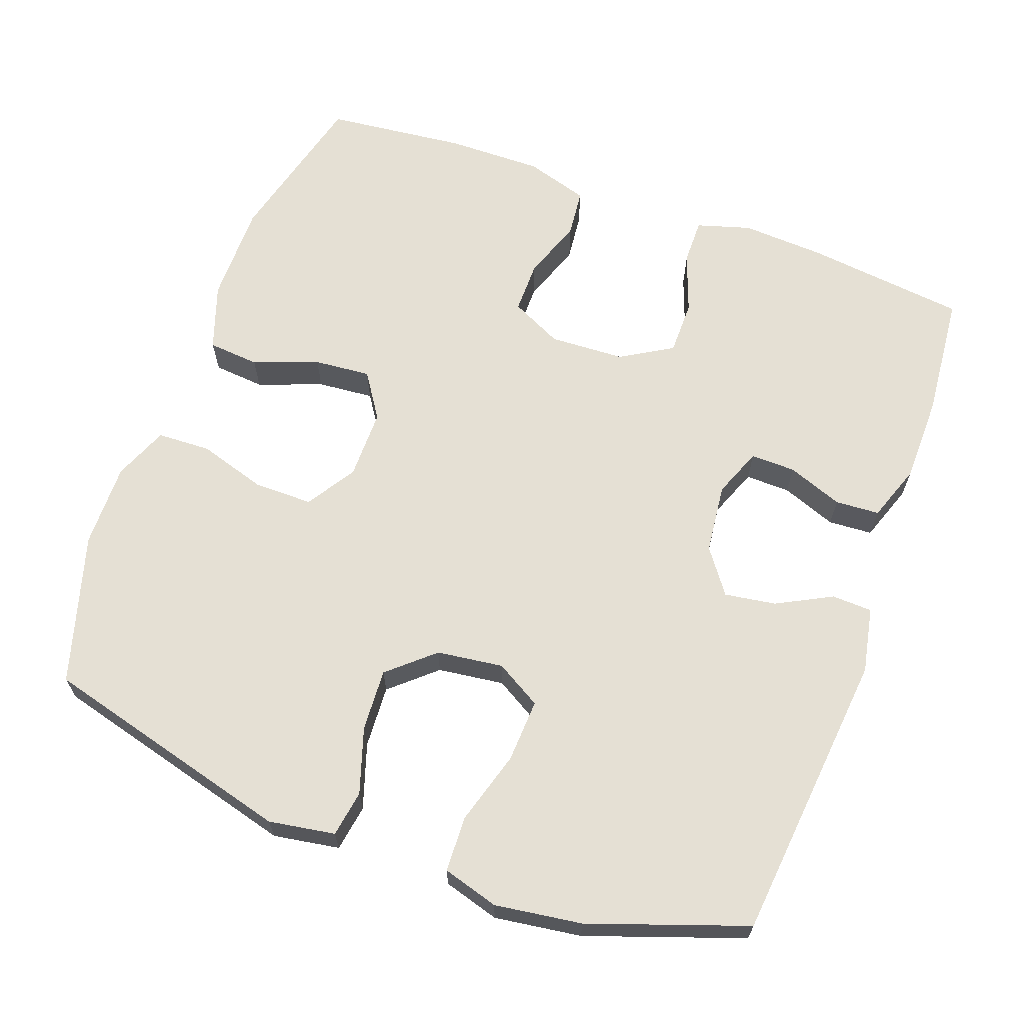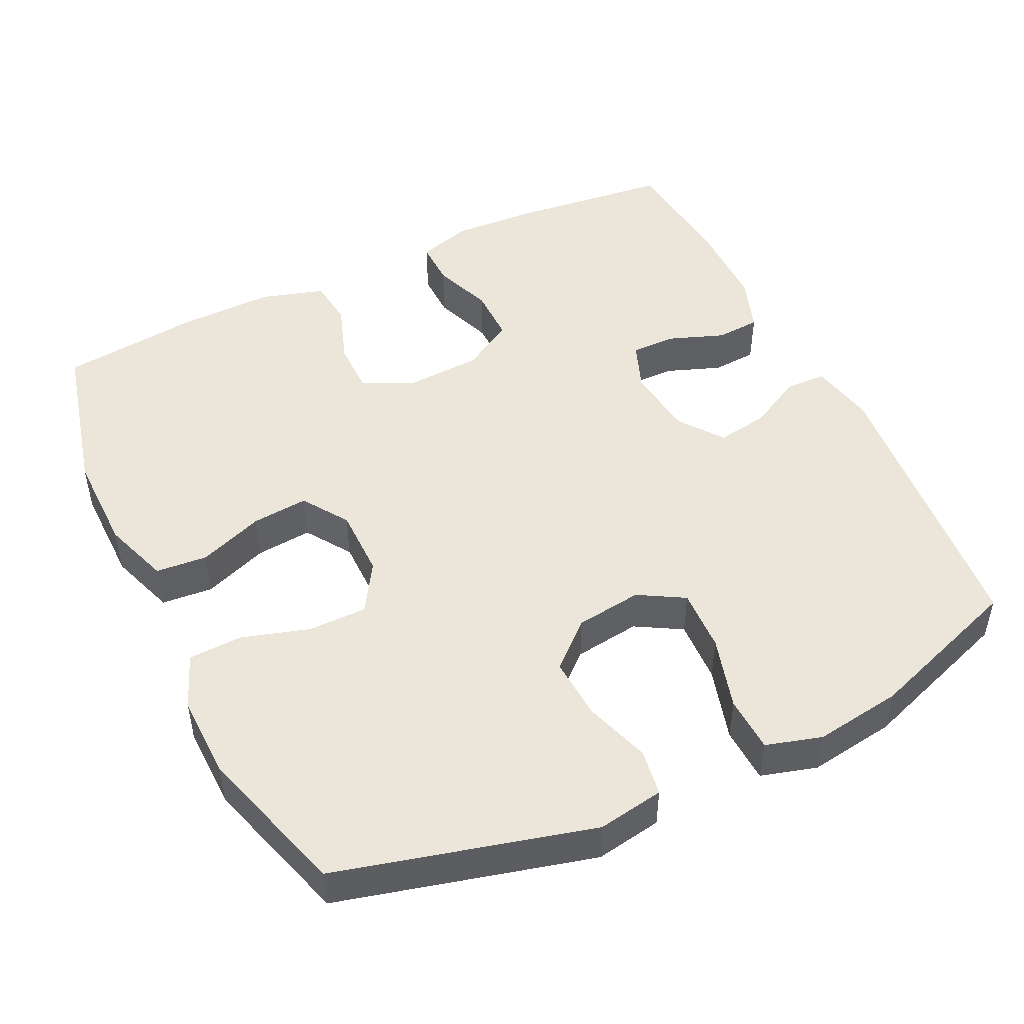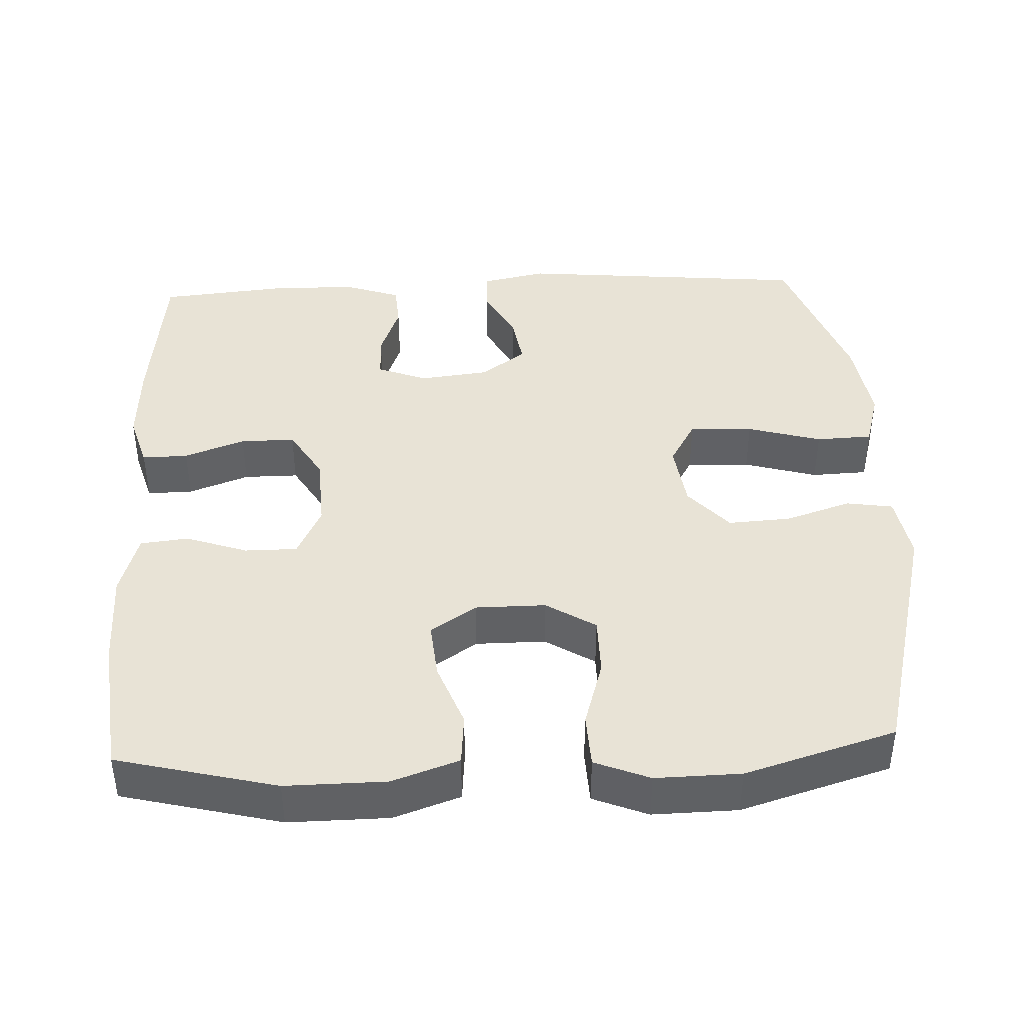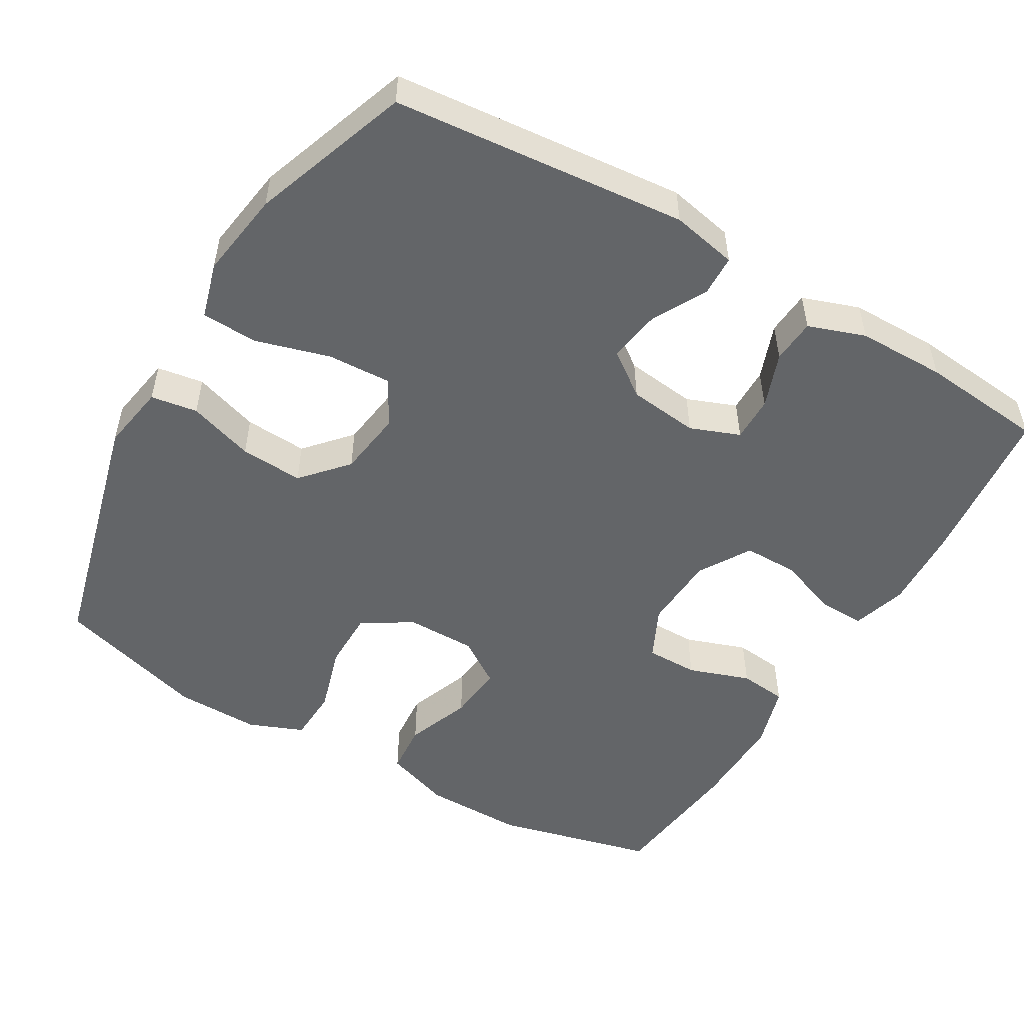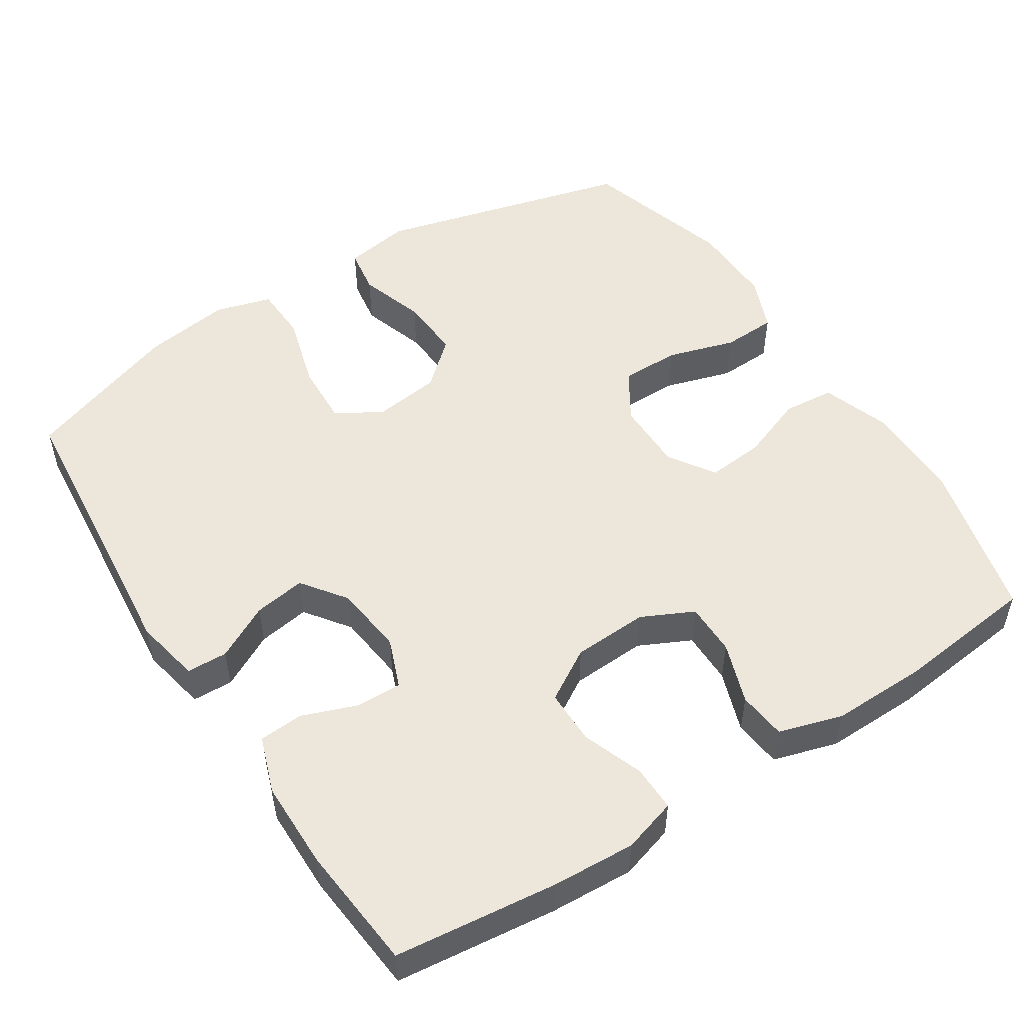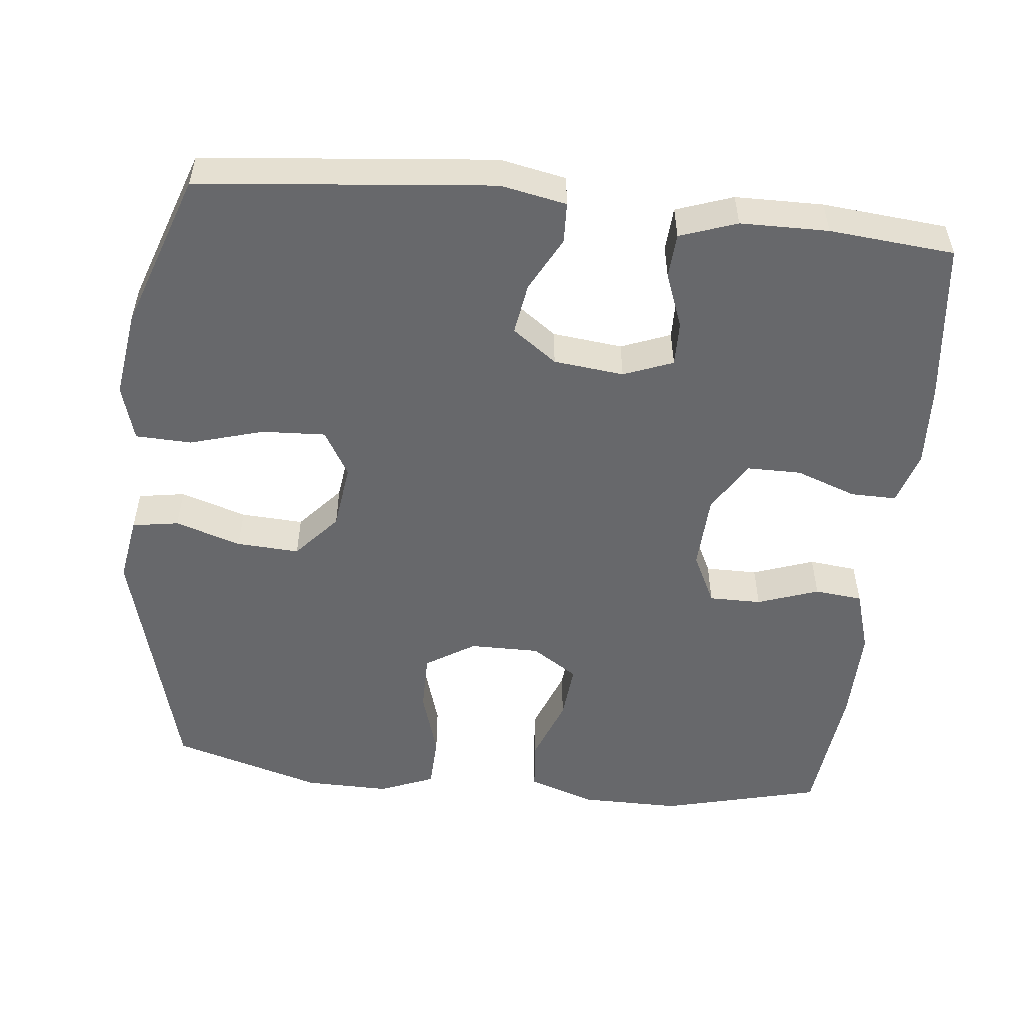
<metadata>
{"format":"obj","ext":"obj","renderer":"f3d","projection":"perspective","resolution":1024,"background":"white","views":[{"elev":65.3,"azim":-159.8,"up":"+Y"},{"elev":48.2,"azim":154.2,"up":"+Y"},{"elev":41.5,"azim":87.3,"up":"+Y"},{"elev":-51.4,"azim":-120.5,"up":"+Y"},{"elev":51.7,"azim":-32.8,"up":"+Y"},{"elev":-52.5,"azim":-95.9,"up":"+Y"}]}
</metadata>
<code>
v 0.5 0.07 0.5
v 0.554 0.07 0.284
v 0.553 0.07 0.148
v 0.522 0.07 0.058
v 0.452 0.07 0.052
v 0.364 0.07 0.085
v 0.287 0.07 0.092
v 0.246 0.07 0.03
v 0.246 0.07 -0.065
v 0.288 0.07 -0.132
v 0.368 0.07 -0.132
v 0.46 0.07 -0.104
v 0.533 0.07 -0.107
v 0.563 0.07 -0.181
v 0.561 0.07 -0.296
v 0.5 0.07 -0.5
v 0.156 0.07 -0.59
v 0.066 0.07 -0.575
v 0.056 0.07 -0.512
v 0.085 0.07 -0.423
v 0.09 0.07 -0.338
v 0.029 0.07 -0.284
v -0.061 0.07 -0.272
v -0.123 0.07 -0.308
v -0.119 0.07 -0.394
v -0.09 0.07 -0.494
v -0.093 0.07 -0.57
v -0.169 0.07 -0.592
v -0.287 0.07 -0.575
v -0.5 0.07 -0.5
v -0.538 0.07 -0.103
v -0.52 0.07 -0.014
v -0.465 0.07 -0.012
v -0.391 0.07 -0.051
v -0.321 0.07 -0.062
v -0.277 0.07 -0.002
v -0.266 0.07 0.093
v -0.292 0.07 0.16
v -0.353 0.07 0.159
v -0.428 0.07 0.131
v -0.488 0.07 0.135
v -0.515 0.07 0.212
v -0.516 0.07 0.331
v -0.5 0.07 0.5
v -0.281 0.07 0.525
v -0.168 0.07 0.531
v -0.095 0.07 0.509
v -0.096 0.07 0.447
v -0.126 0.07 0.365
v -0.126 0.07 0.291
v -0.056 0.07 0.249
v 0.046 0.07 0.244
v 0.116 0.07 0.278
v 0.116 0.07 0.349
v 0.087 0.07 0.432
v 0.094 0.07 0.497
v 0.18 0.07 0.523
v 0.31 0.07 0.521
v 0.5 0 0.5
v 0.554 0 0.284
v 0.553 0 0.148
v 0.522 0 0.058
v 0.452 0 0.052
v 0.364 0 0.085
v 0.287 0 0.092
v 0.246 0 0.03
v 0.246 0 -0.065
v 0.288 0 -0.132
v 0.368 0 -0.132
v 0.46 0 -0.104
v 0.533 0 -0.107
v 0.563 0 -0.181
v 0.561 0 -0.296
v 0.5 0 -0.5
v 0.156 0 -0.59
v 0.066 0 -0.575
v 0.056 0 -0.512
v 0.085 0 -0.423
v 0.09 0 -0.338
v 0.029 0 -0.284
v -0.061 0 -0.272
v -0.123 0 -0.308
v -0.119 0 -0.394
v -0.09 0 -0.494
v -0.093 0 -0.57
v -0.169 0 -0.592
v -0.287 0 -0.575
v -0.5 0 -0.5
v -0.538 0 -0.103
v -0.52 0 -0.014
v -0.465 0 -0.012
v -0.391 0 -0.051
v -0.321 0 -0.062
v -0.277 0 -0.002
v -0.266 0 0.093
v -0.292 0 0.16
v -0.353 0 0.159
v -0.428 0 0.131
v -0.488 0 0.135
v -0.515 0 0.212
v -0.516 0 0.331
v -0.5 0 0.5
v -0.281 0 0.525
v -0.168 0 0.531
v -0.095 0 0.509
v -0.096 0 0.447
v -0.126 0 0.365
v -0.126 0 0.291
v -0.056 0 0.249
v 0.046 0 0.244
v 0.116 0 0.278
v 0.116 0 0.349
v 0.087 0 0.432
v 0.094 0 0.497
v 0.18 0 0.523
v 0.31 0 0.521
f 4 5 6
f 3 4 6
f 2 3 6
f 1 2 6
f 58 1 6
f 57 58 6
f 56 57 6
f 55 56 6
f 54 55 6
f 53 54 6 7
f 52 53 7 8
f 51 52 8 9
f 50 51 9 10
f 47 48 49
f 46 47 49
f 45 46 49
f 44 45 49
f 43 44 49
f 42 43 49
f 41 42 49
f 40 41 49
f 39 40 49
f 38 39 49 50
f 37 38 50 10
f 32 33 34
f 31 32 34
f 30 31 34
f 29 30 34
f 28 29 34
f 27 28 34
f 26 27 34
f 25 26 34
f 24 25 34 35
f 23 24 35 36
f 18 19 20
f 17 18 20
f 16 17 20
f 15 16 20
f 14 15 20
f 13 14 20
f 12 13 20
f 11 12 20
f 10 11 20 21
f 36 37 10
f 23 36 10
f 22 23 10
f 10 21 22
f 64 63 62
f 64 62 61
f 64 61 60
f 64 60 59
f 64 59 116
f 64 116 115
f 64 115 114
f 64 114 113
f 64 113 112
f 65 64 112 111
f 66 65 111 110
f 67 66 110 109
f 68 67 109 108
f 107 106 105
f 107 105 104
f 107 104 103
f 107 103 102
f 107 102 101
f 107 101 100
f 107 100 99
f 107 99 98
f 107 98 97
f 108 107 97 96
f 68 108 96 95
f 92 91 90
f 92 90 89
f 92 89 88
f 92 88 87
f 92 87 86
f 92 86 85
f 92 85 84
f 92 84 83
f 93 92 83 82
f 94 93 82 81
f 78 77 76
f 78 76 75
f 78 75 74
f 78 74 73
f 78 73 72
f 78 72 71
f 78 71 70
f 78 70 69
f 79 78 69 68
f 68 95 94
f 68 94 81
f 68 81 80
f 80 79 68
f 1 59 60 2
f 2 60 61 3
f 3 61 62 4
f 4 62 63 5
f 5 63 64 6
f 6 64 65 7
f 7 65 66 8
f 8 66 67 9
f 9 67 68 10
f 10 68 69 11
f 11 69 70 12
f 12 70 71 13
f 13 71 72 14
f 14 72 73 15
f 15 73 74 16
f 16 74 75 17
f 17 75 76 18
f 18 76 77 19
f 19 77 78 20
f 20 78 79 21
f 21 79 80 22
f 22 80 81 23
f 23 81 82 24
f 24 82 83 25
f 25 83 84 26
f 26 84 85 27
f 27 85 86 28
f 28 86 87 29
f 29 87 88 30
f 30 88 89 31
f 31 89 90 32
f 32 90 91 33
f 33 91 92 34
f 34 92 93 35
f 35 93 94 36
f 36 94 95 37
f 37 95 96 38
f 38 96 97 39
f 39 97 98 40
f 40 98 99 41
f 41 99 100 42
f 42 100 101 43
f 43 101 102 44
f 44 102 103 45
f 45 103 104 46
f 46 104 105 47
f 47 105 106 48
f 48 106 107 49
f 49 107 108 50
f 50 108 109 51
f 51 109 110 52
f 52 110 111 53
f 53 111 112 54
f 54 112 113 55
f 55 113 114 56
f 56 114 115 57
f 57 115 116 58
f 58 116 59 1

</code>
